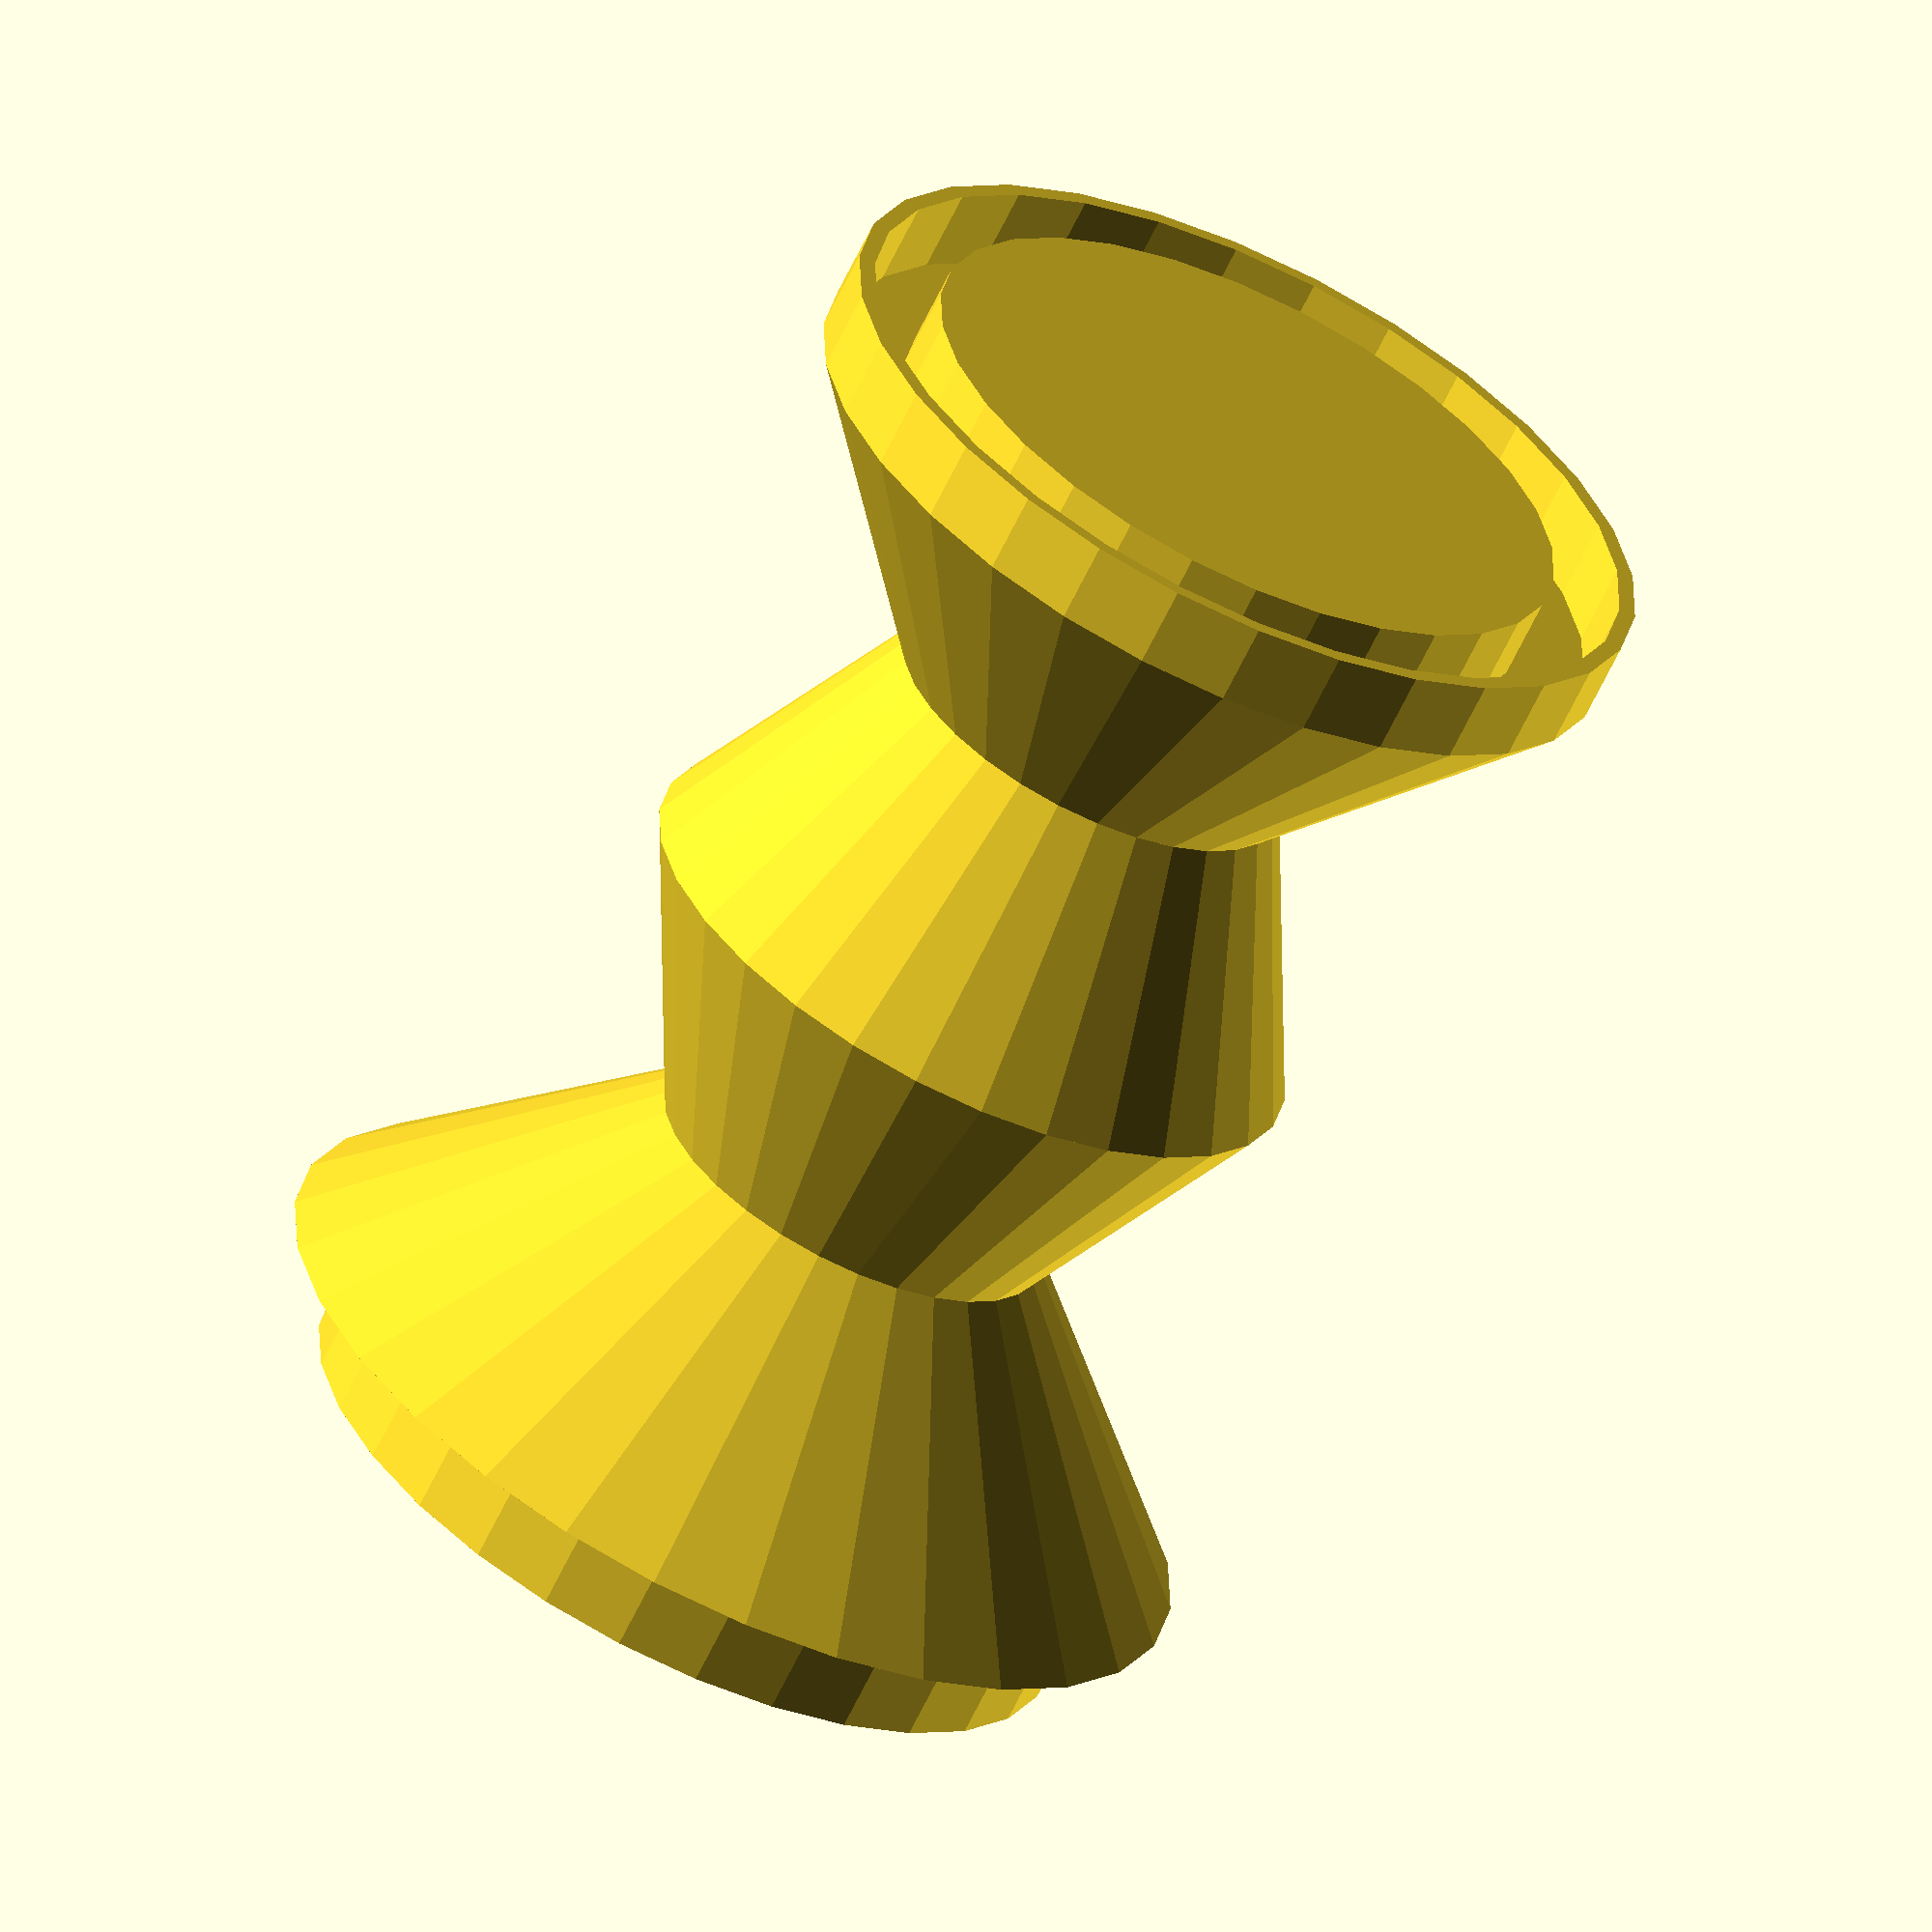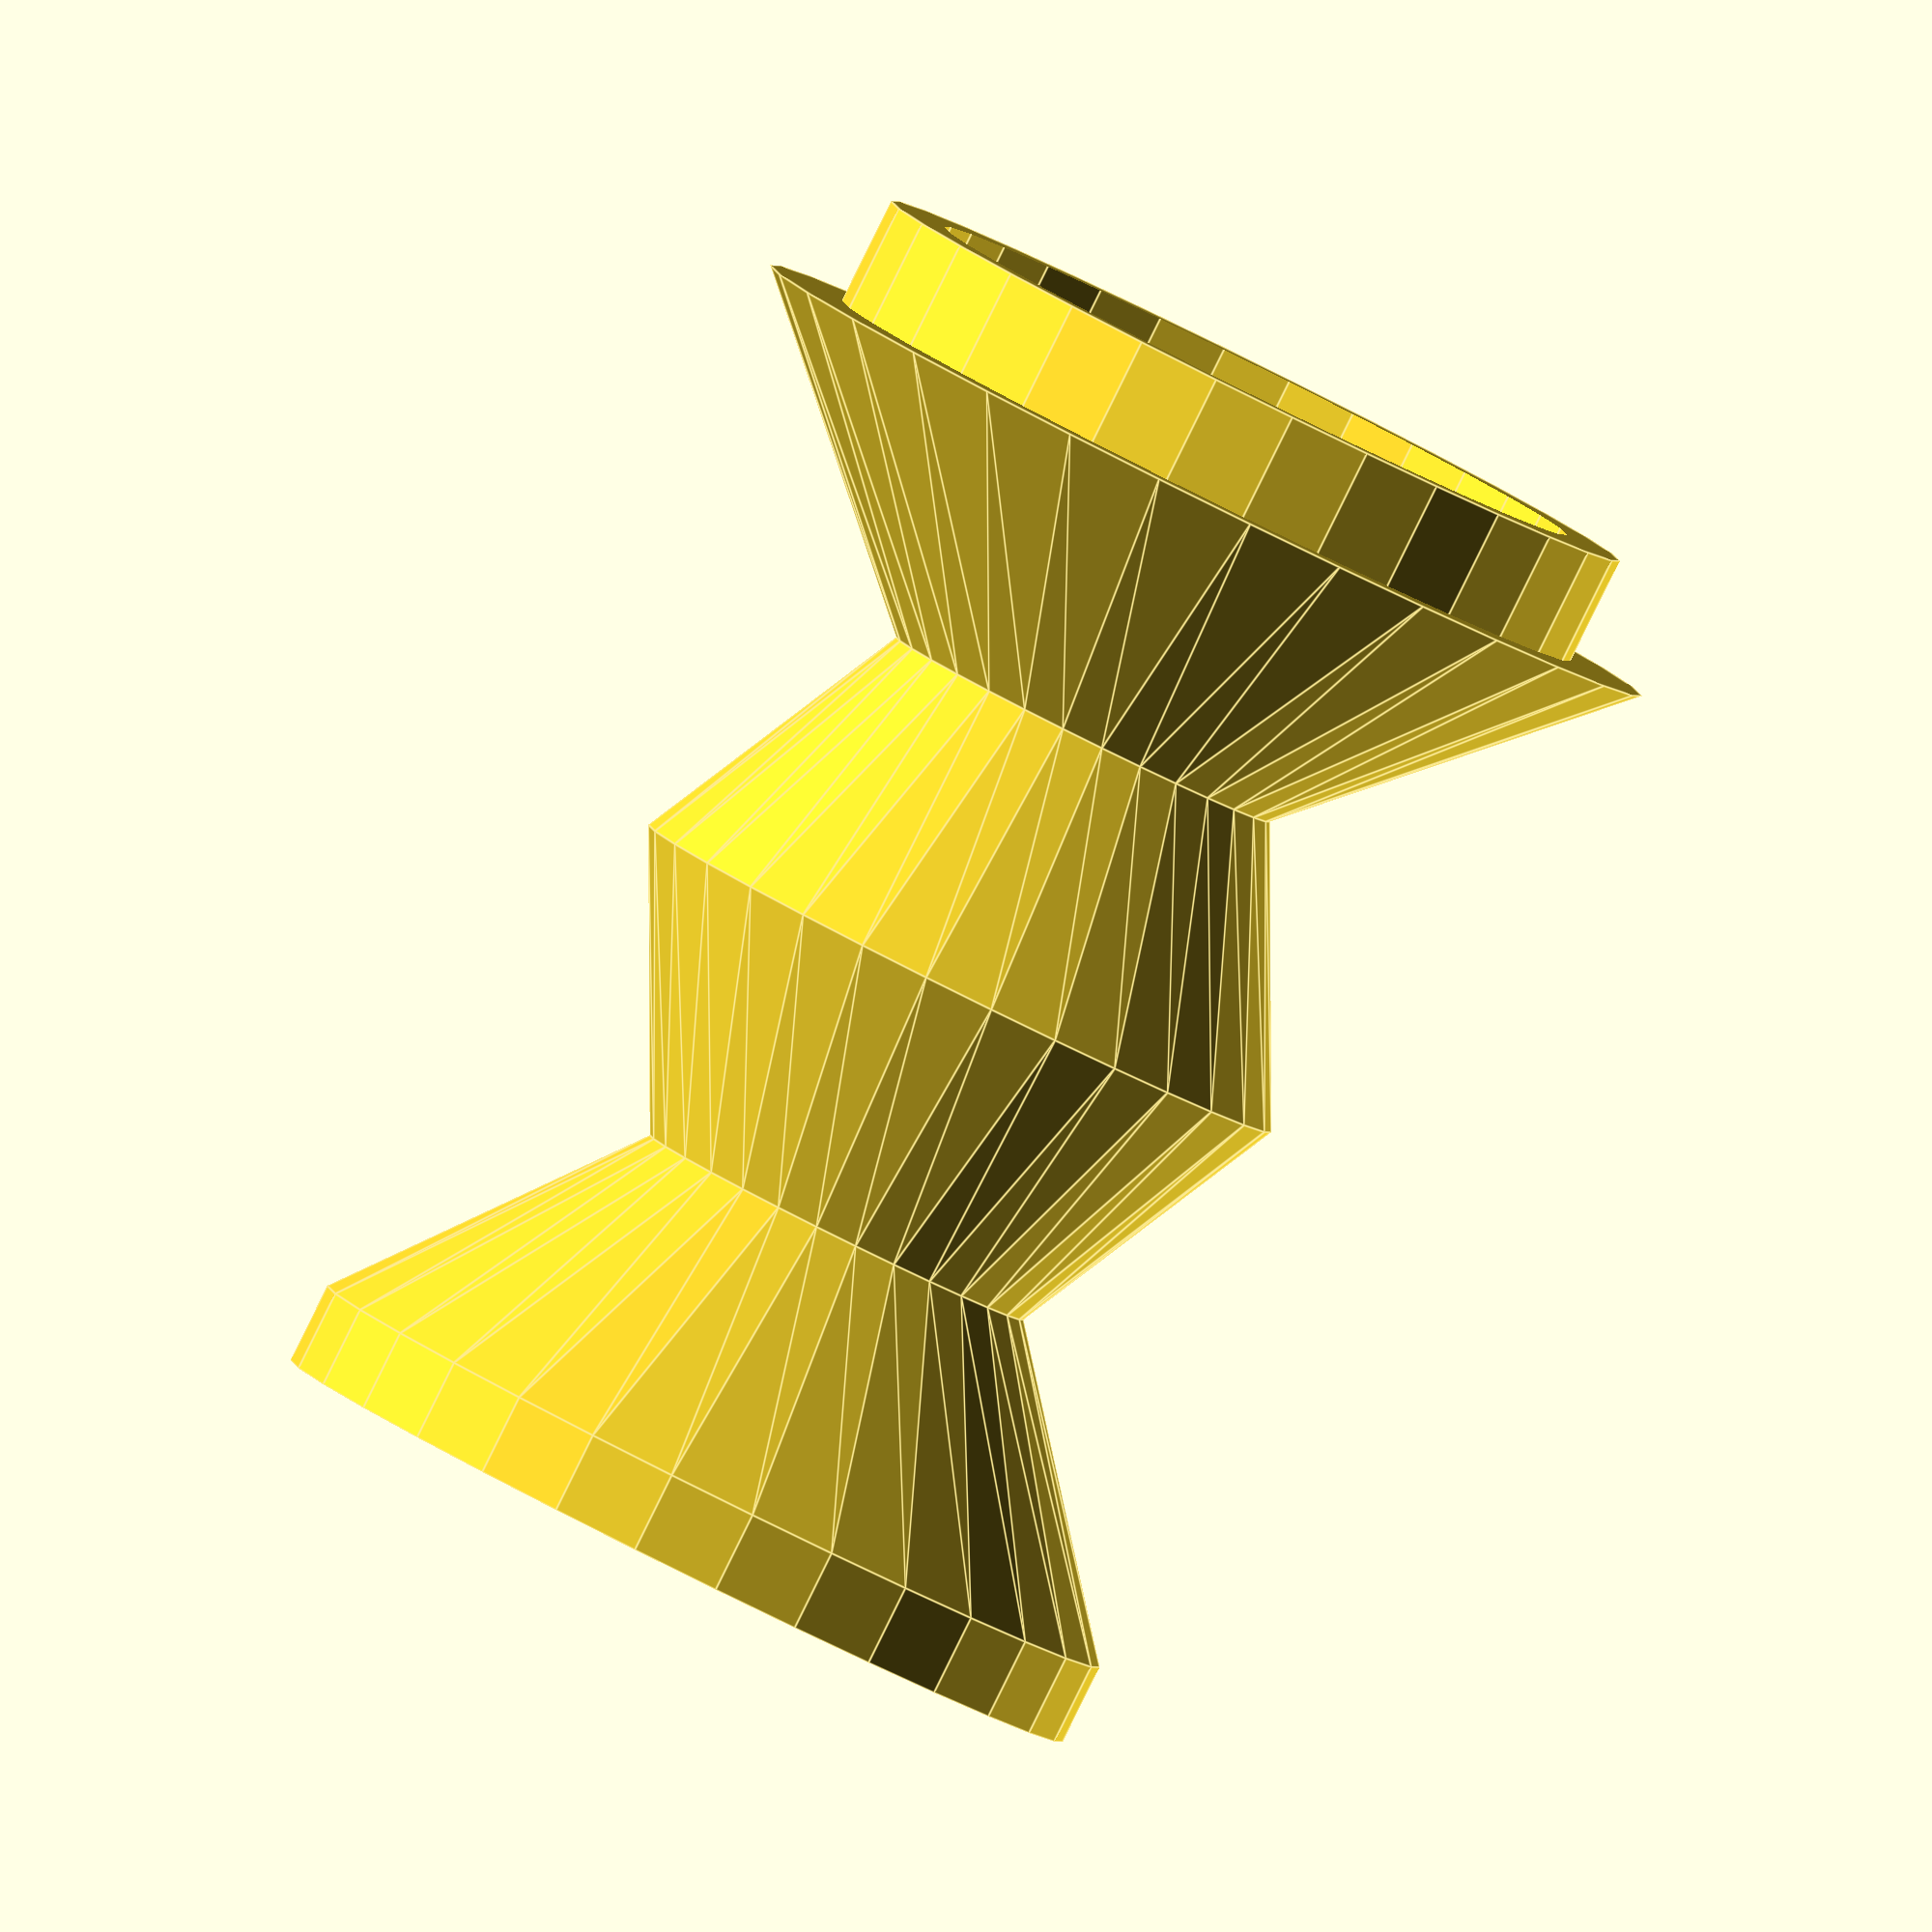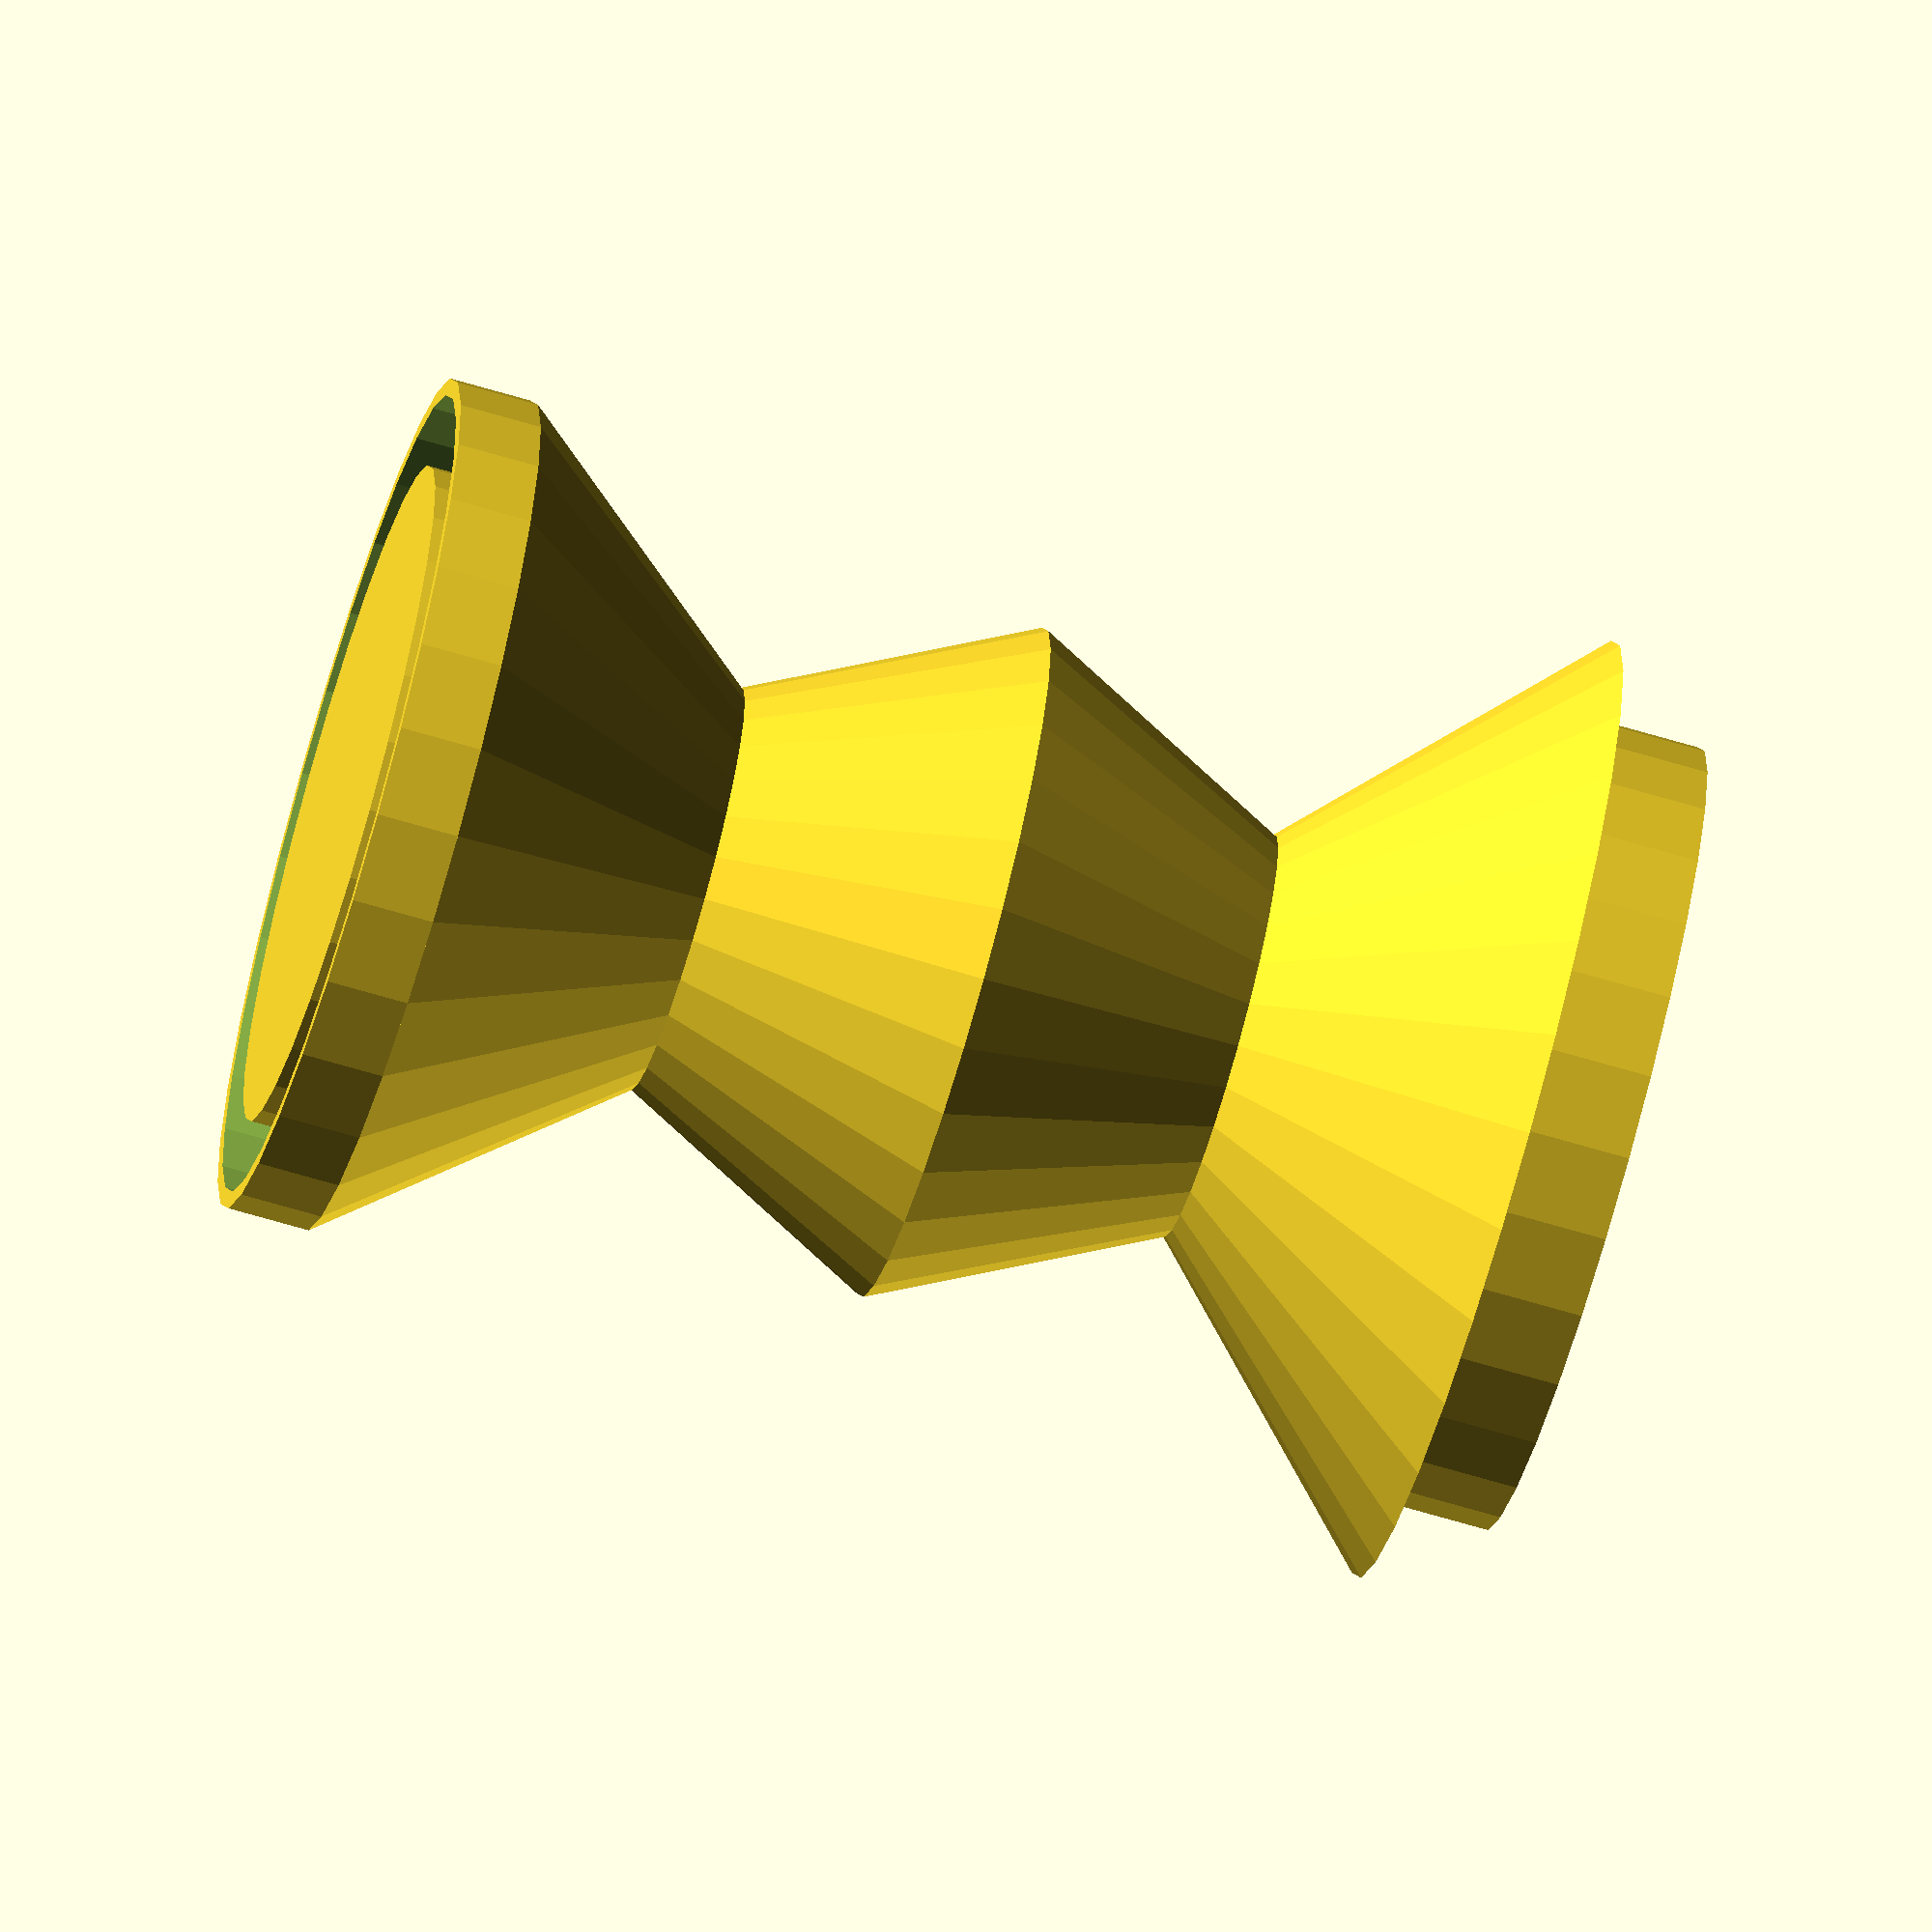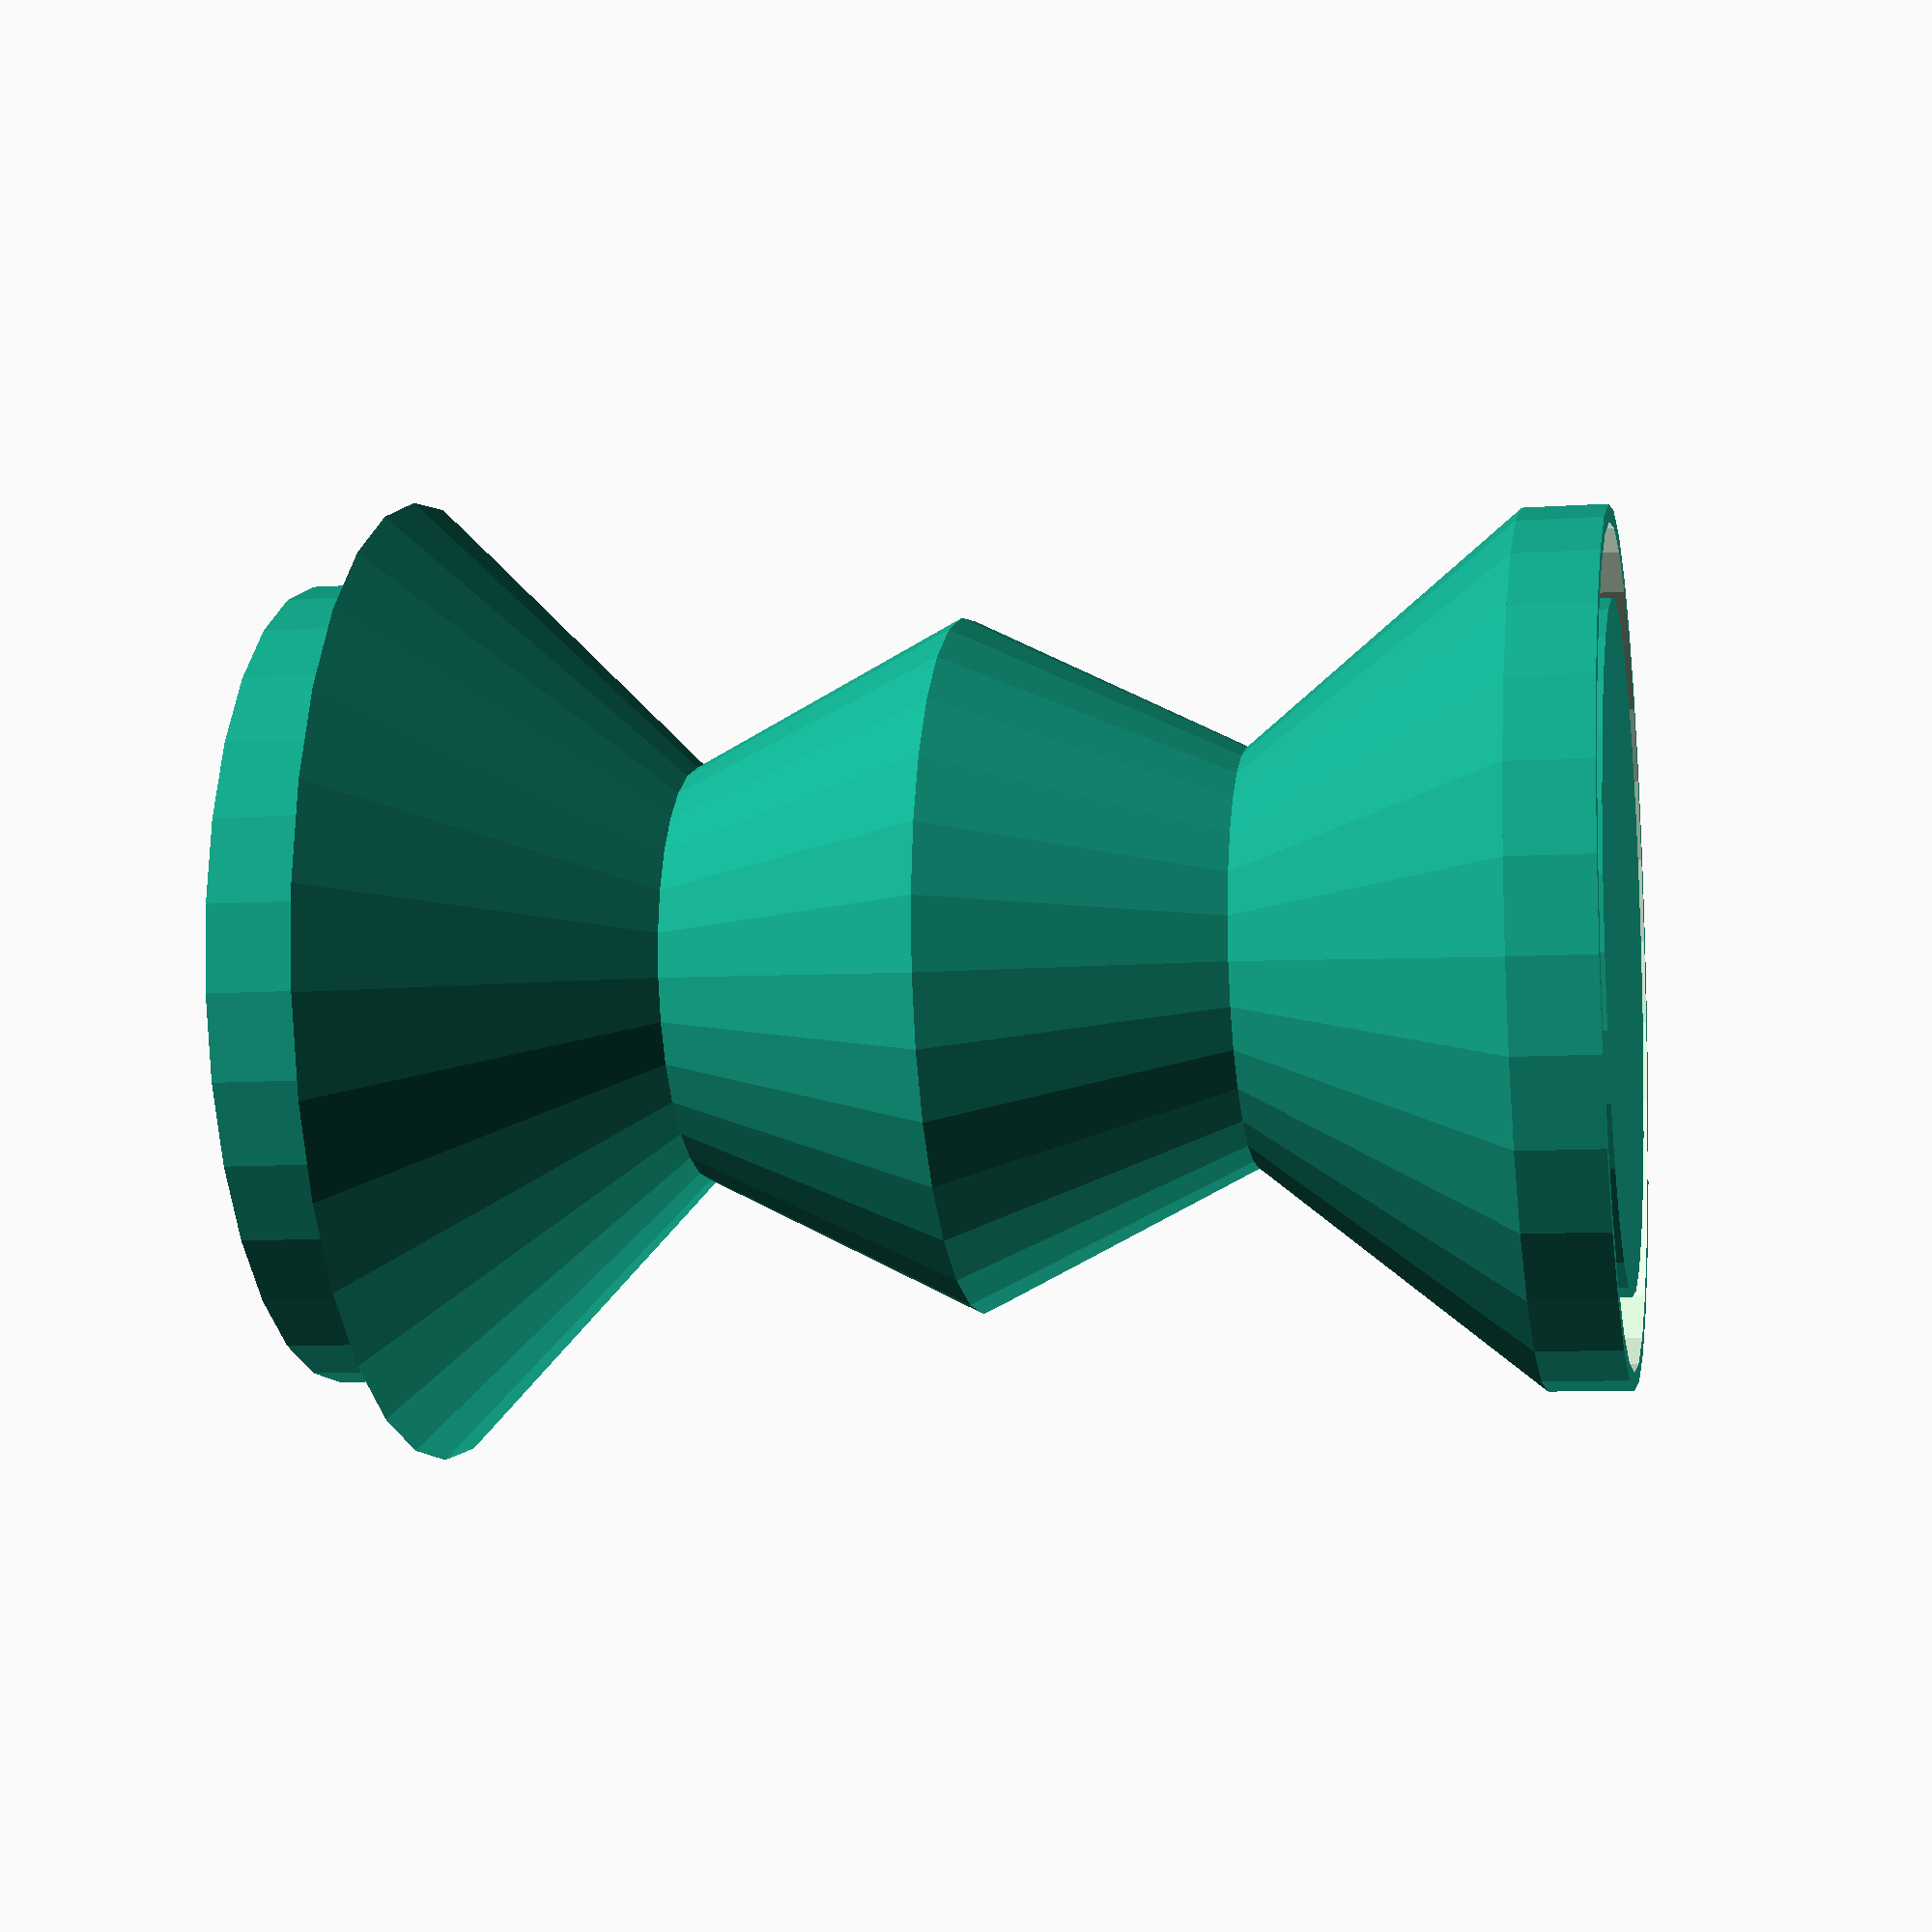
<openscad>

scale([.5, .5, 1]) {

difference() {
    translate([0, 0, 0]) {
        cylinder(6, 62, 62);
    } 
    translate([0, 0, -1]) { 
        cylinder(25, 59.5, 59.5);
    }
}
    translate([0, 0, 0]) { 
       cylinder(12, 49, 49);
    }
    translate([0, 0, 6]) { 
       cylinder(20, 62, 30);
    }
    translate([0, 0, 26]) { 
       cylinder(20, 30, 50);
    }
    translate([0, 0, 46]) { 
       cylinder(20, 50, 30);
    }
    translate([0, 0, 66]) { 
       cylinder(20, 30, 70);
    }
    difference() {
        translate([0, 0, 82]) { 
           cylinder(12, 58.5, 58.5);
        }
        translate([0, 0, 82]) { 
           cylinder(15, 50, 50);
        }
    }
}


</openscad>
<views>
elev=63.9 azim=283.7 roll=154.5 proj=o view=solid
elev=267.4 azim=144.2 roll=206.3 proj=o view=edges
elev=249.4 azim=48.5 roll=286.4 proj=o view=wireframe
elev=188.7 azim=153.6 roll=79.2 proj=p view=solid
</views>
